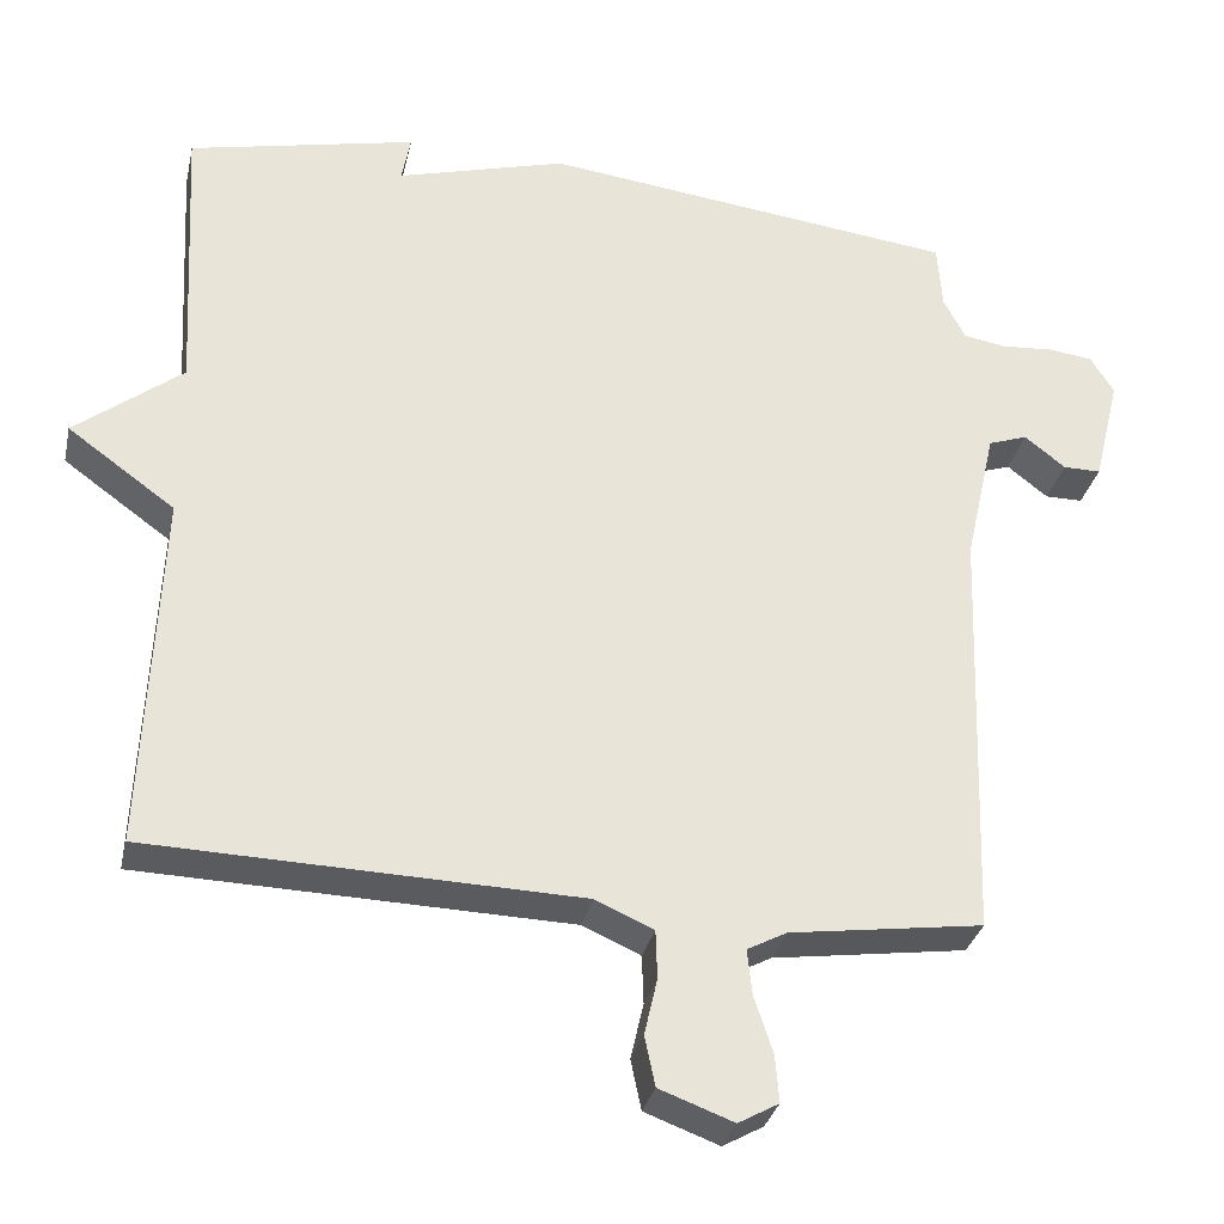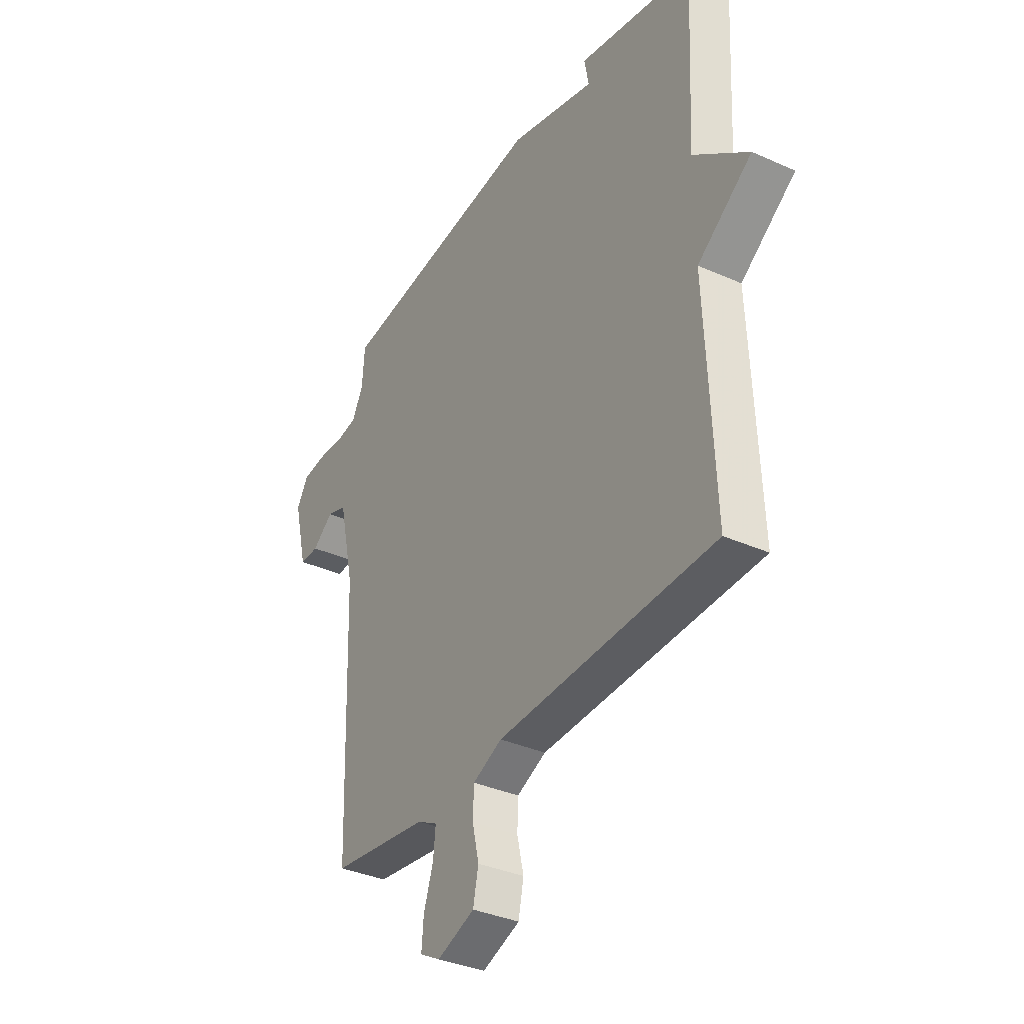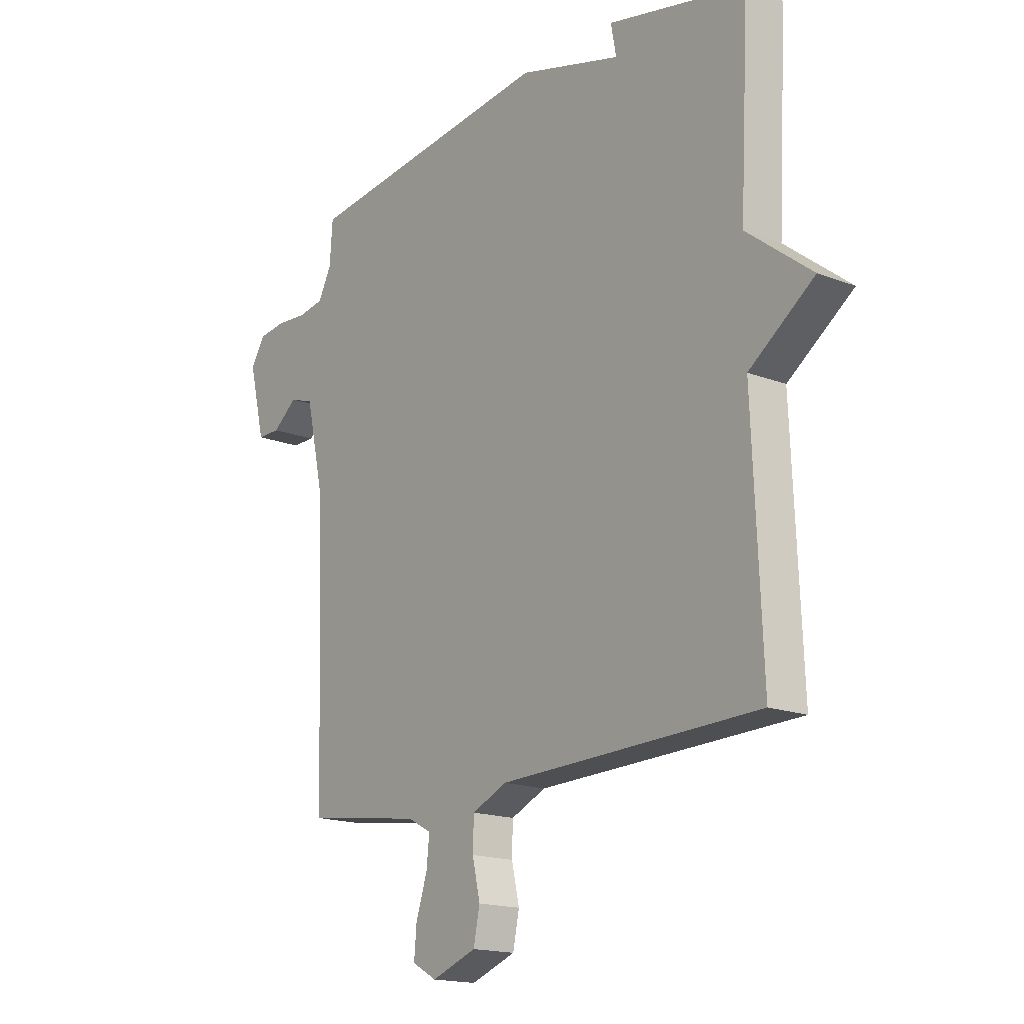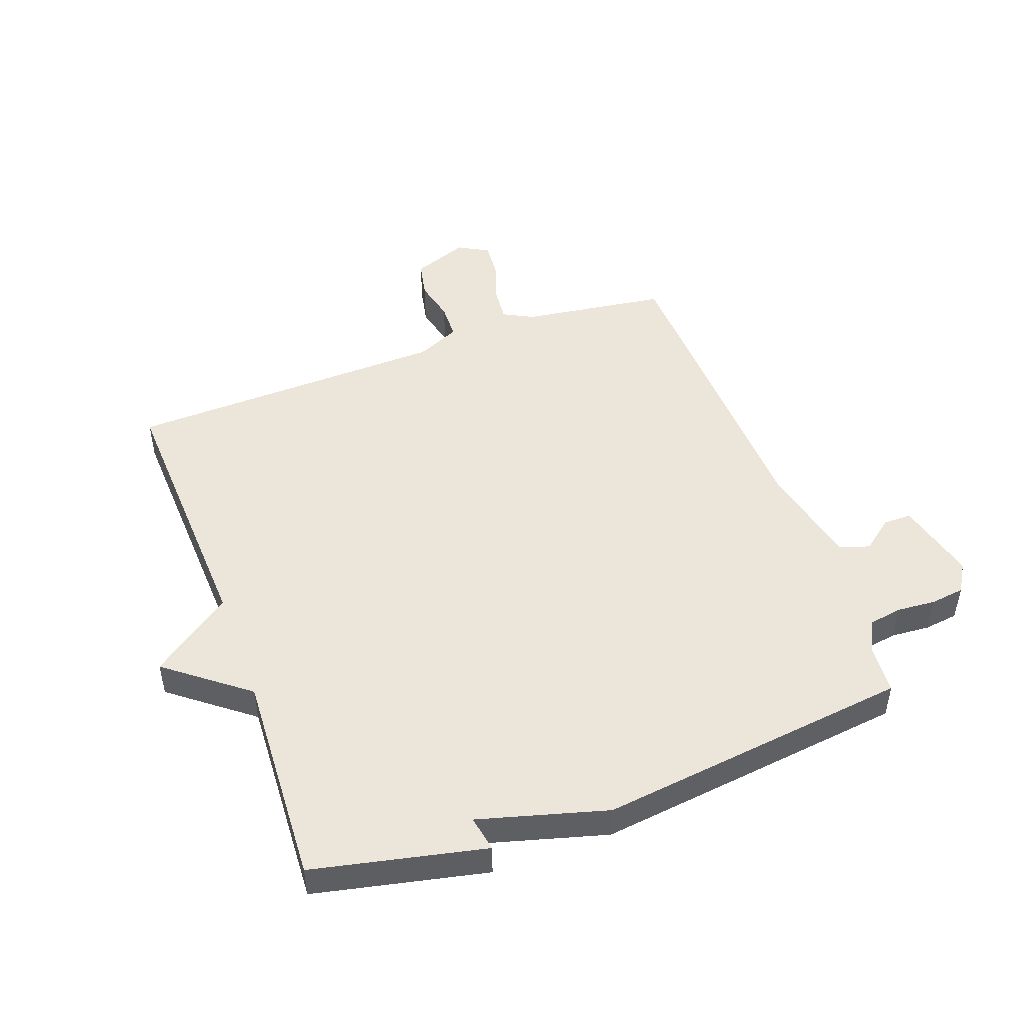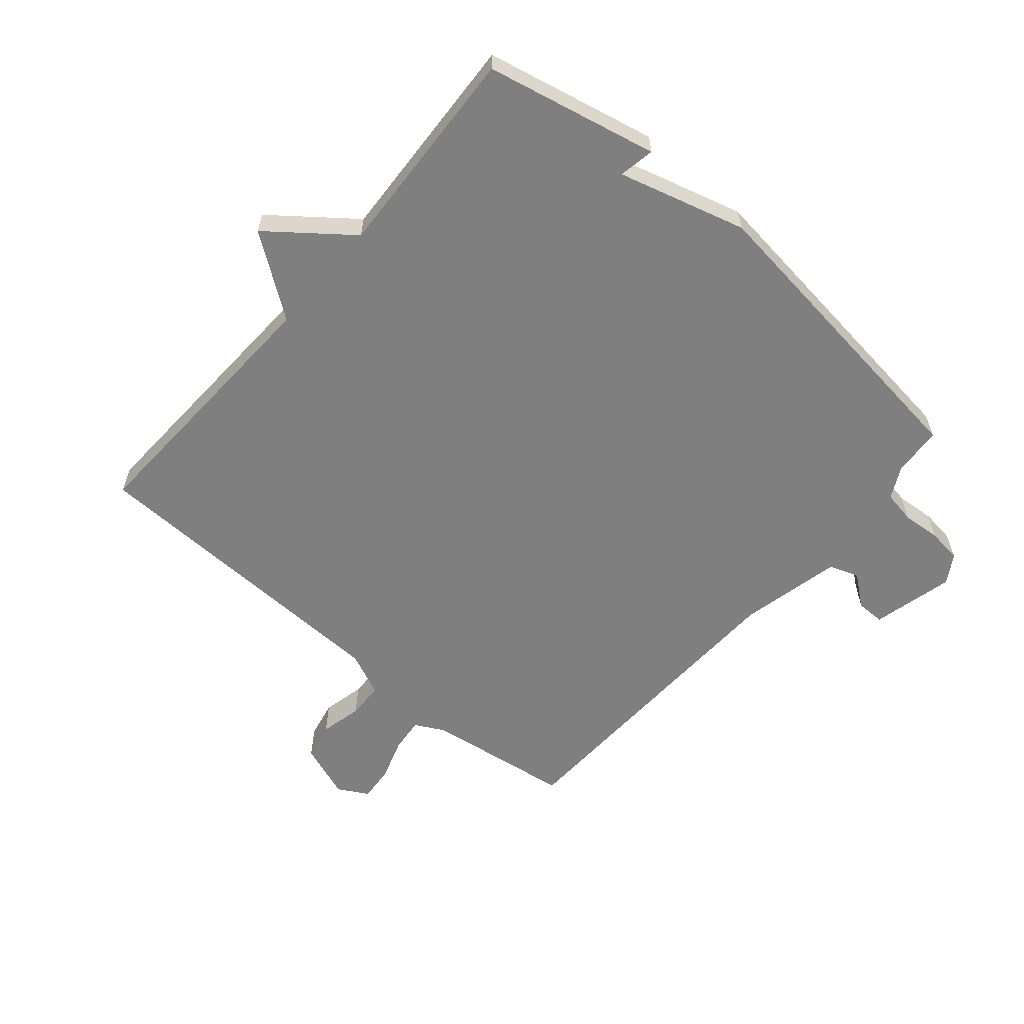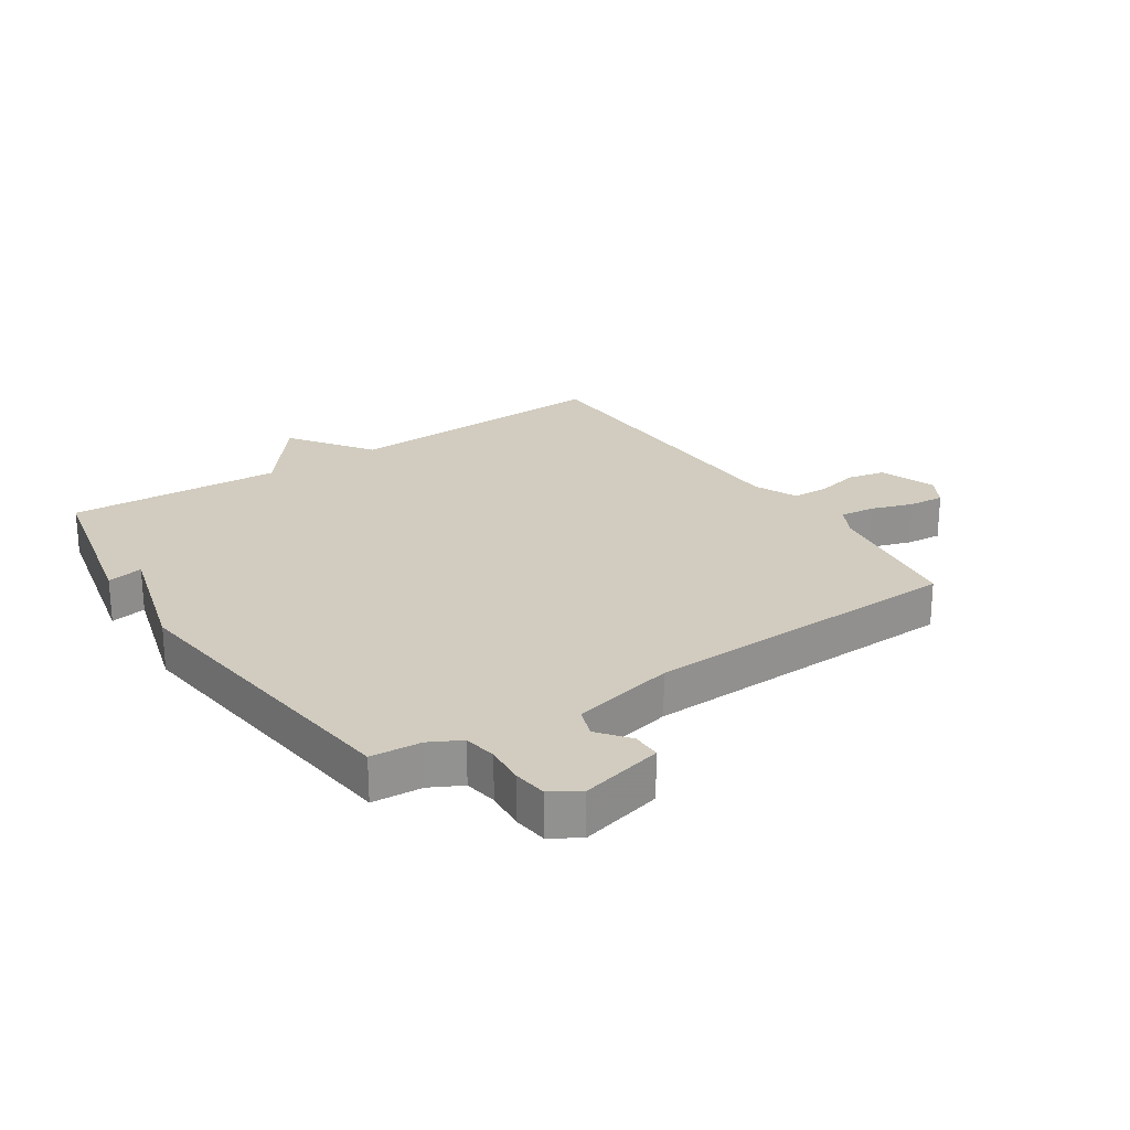
<metadata>
{"format":"obj","ext":"obj","renderer":"f3d","projection":"perspective","resolution":1024,"background":"white","views":[{"elev":-31.6,"azim":-12.4,"up":"+Z"},{"elev":-35.6,"azim":-120.5,"up":"+Z"},{"elev":-16.9,"azim":-127.9,"up":"+Z"},{"elev":48.4,"azim":-20.2,"up":"+Y"},{"elev":-59.8,"azim":-40.6,"up":"+Y"},{"elev":24.2,"azim":56.5,"up":"+Y"}]}
</metadata>
<code>
v 0.5 0.07 0.5
v 0.506 0.07 0.418
v 0.533 0.07 0.366
v 0.587 0.07 0.357
v 0.651 0.07 0.362
v 0.707 0.07 0.355
v 0.736 0.07 0.308
v 0.703 0.07 0.173
v 0.656 0.07 0.173
v 0.605 0.07 0.213
v 0.556 0.07 0.196
v 0.518 0.07 0.027
v 0.5 0.07 -0.5
v 0.26 0.07 -0.534
v 0.211 0.07 -0.56
v 0.217 0.07 -0.617
v 0.24 0.07 -0.686
v 0.245 0.07 -0.745
v 0.195 0.07 -0.773
v 0.103 0.07 -0.739
v 0.09 0.07 -0.677
v 0.106 0.07 -0.607
v 0.104 0.07 -0.547
v 0.032 0.07 -0.515
v -0.5 0.07 -0.5
v -0.481 0.07 -0.053
v -0.614 0.07 0.043
v -0.481 0.07 0.147
v -0.5 0.07 0.5
v -0.217 0.07 0.562
v -0.228 0.07 0.503
v -0.017 0.07 0.562
v 0.5 0 0.5
v 0.506 0 0.418
v 0.533 0 0.366
v 0.587 0 0.357
v 0.651 0 0.362
v 0.707 0 0.355
v 0.736 0 0.308
v 0.703 0 0.173
v 0.656 0 0.173
v 0.605 0 0.213
v 0.556 0 0.196
v 0.518 0 0.027
v 0.5 0 -0.5
v 0.26 0 -0.534
v 0.211 0 -0.56
v 0.217 0 -0.617
v 0.24 0 -0.686
v 0.245 0 -0.745
v 0.195 0 -0.773
v 0.103 0 -0.739
v 0.09 0 -0.677
v 0.106 0 -0.607
v 0.104 0 -0.547
v 0.032 0 -0.515
v -0.5 0 -0.5
v -0.481 0 -0.053
v -0.614 0 0.043
v -0.481 0 0.147
v -0.5 0 0.5
v -0.217 0 0.562
v -0.228 0 0.503
v -0.017 0 0.562
f 31 32 1 2
f 28 29 30 31
f 28 31 2 3
f 28 3 4
f 27 28 4
f 26 27 4
f 26 4 5
f 25 26 5
f 24 25 5
f 23 24 5
f 20 21 22
f 19 20 22
f 18 19 22
f 17 18 22
f 16 17 22
f 15 16 22 23
f 14 15 23
f 12 13 14 23
f 11 12 23
f 8 9 10
f 7 8 10
f 6 7 10
f 5 6 10
f 5 10 11
f 5 11 23
f 34 33 64 63
f 63 62 61 60
f 35 34 63 60
f 36 35 60
f 36 60 59
f 36 59 58
f 37 36 58
f 37 58 57
f 37 57 56
f 37 56 55
f 54 53 52
f 54 52 51
f 54 51 50
f 54 50 49
f 54 49 48
f 55 54 48 47
f 55 47 46
f 55 46 45 44
f 55 44 43
f 42 41 40
f 42 40 39
f 42 39 38
f 42 38 37
f 43 42 37
f 55 43 37
f 1 33 34 2
f 2 34 35 3
f 3 35 36 4
f 4 36 37 5
f 5 37 38 6
f 6 38 39 7
f 7 39 40 8
f 8 40 41 9
f 9 41 42 10
f 10 42 43 11
f 11 43 44 12
f 12 44 45 13
f 13 45 46 14
f 14 46 47 15
f 15 47 48 16
f 16 48 49 17
f 17 49 50 18
f 18 50 51 19
f 19 51 52 20
f 20 52 53 21
f 21 53 54 22
f 22 54 55 23
f 23 55 56 24
f 24 56 57 25
f 25 57 58 26
f 26 58 59 27
f 27 59 60 28
f 28 60 61 29
f 29 61 62 30
f 30 62 63 31
f 31 63 64 32
f 32 64 33 1

</code>
